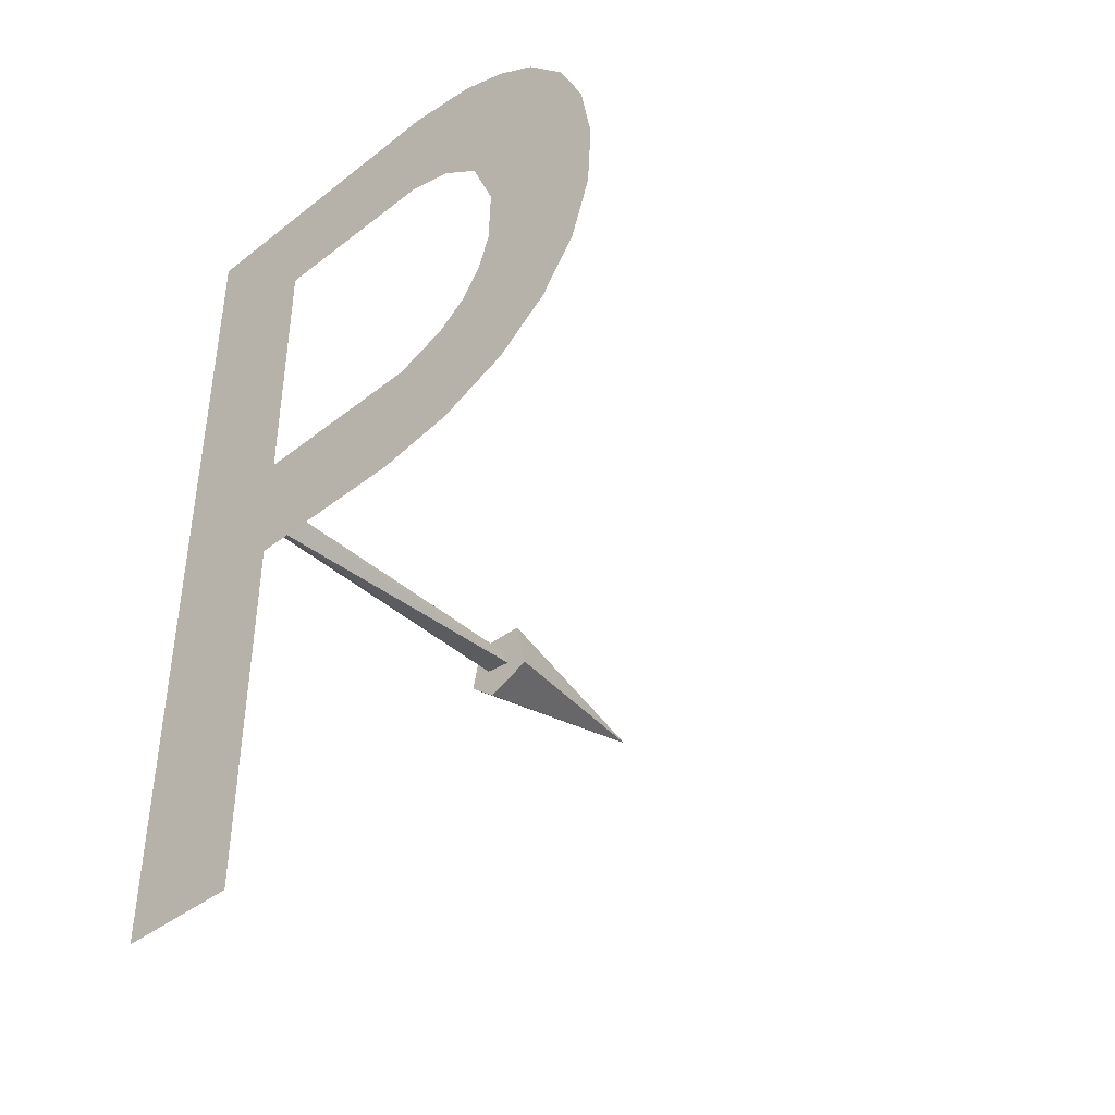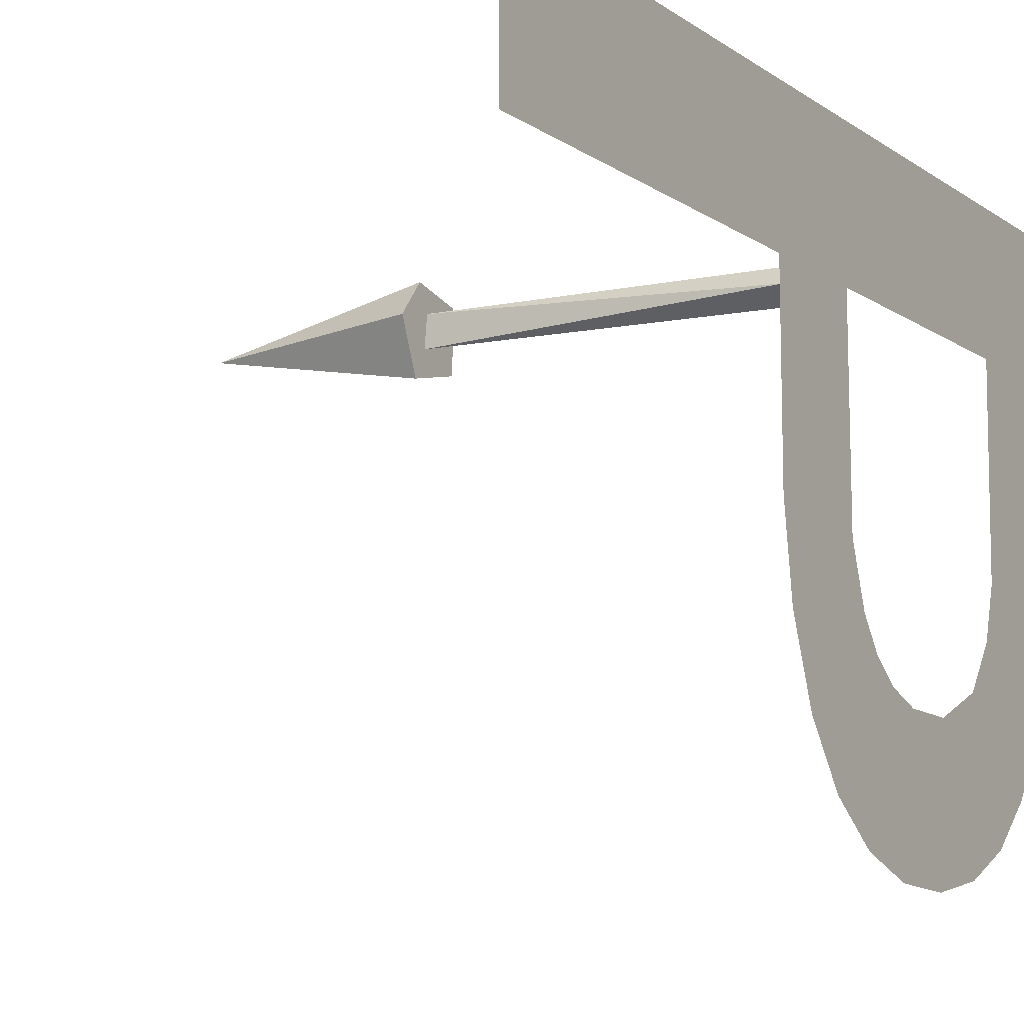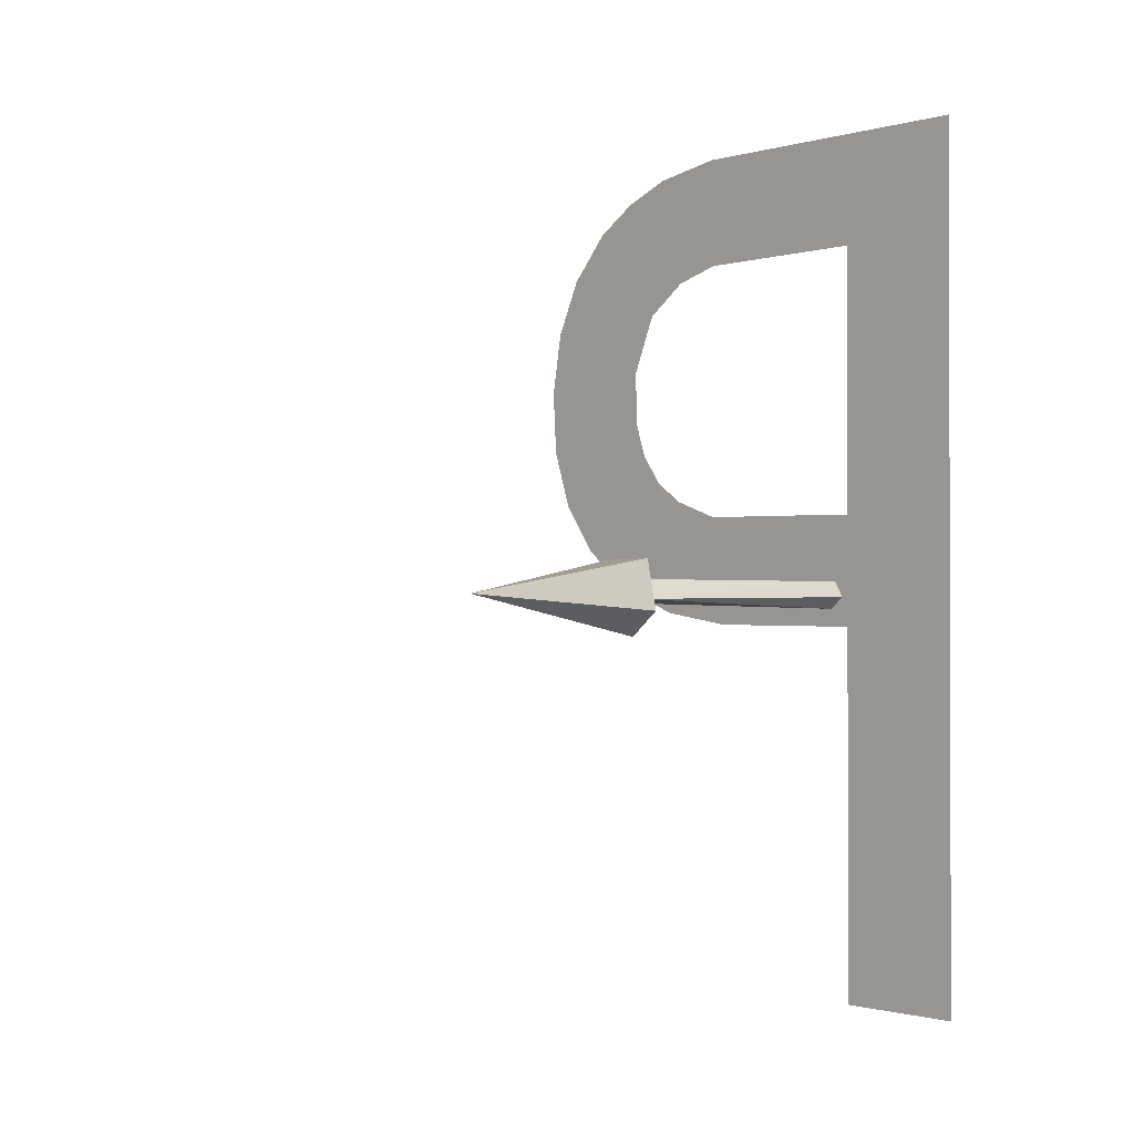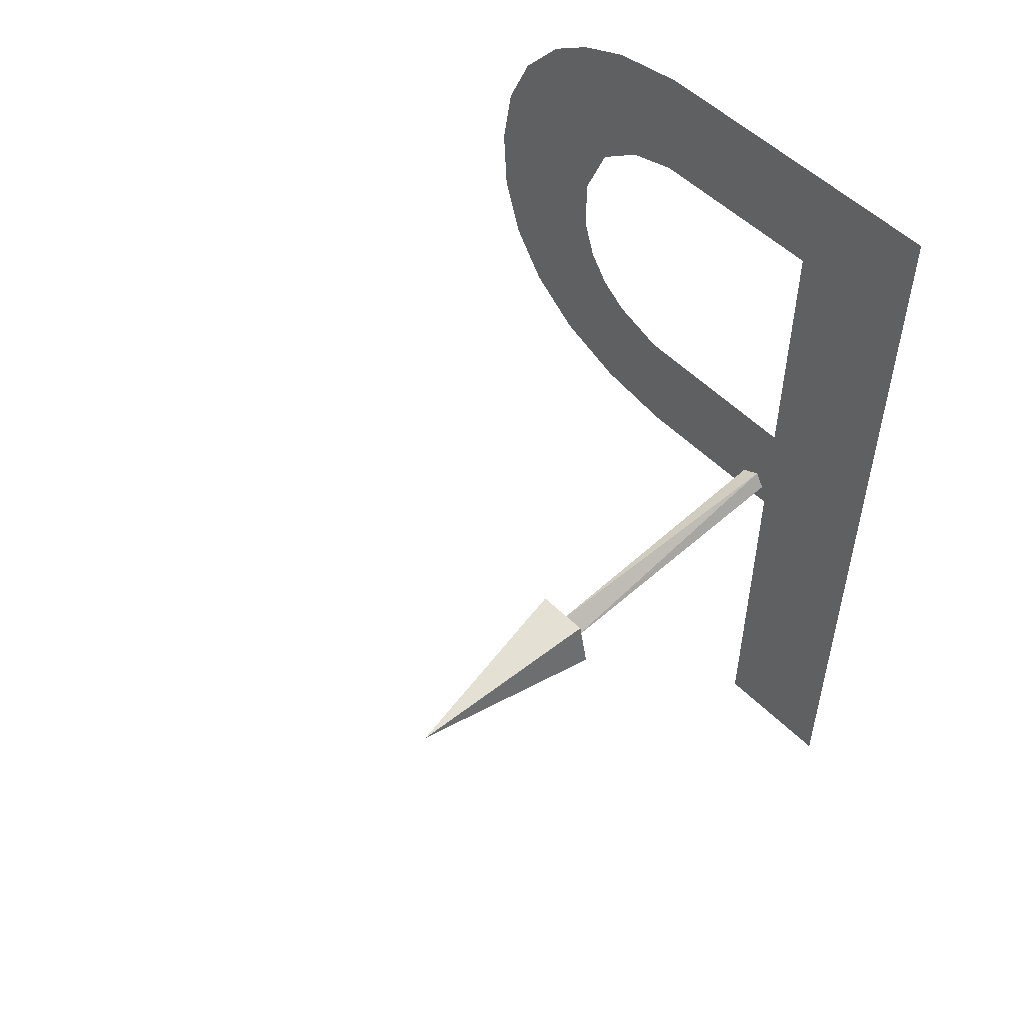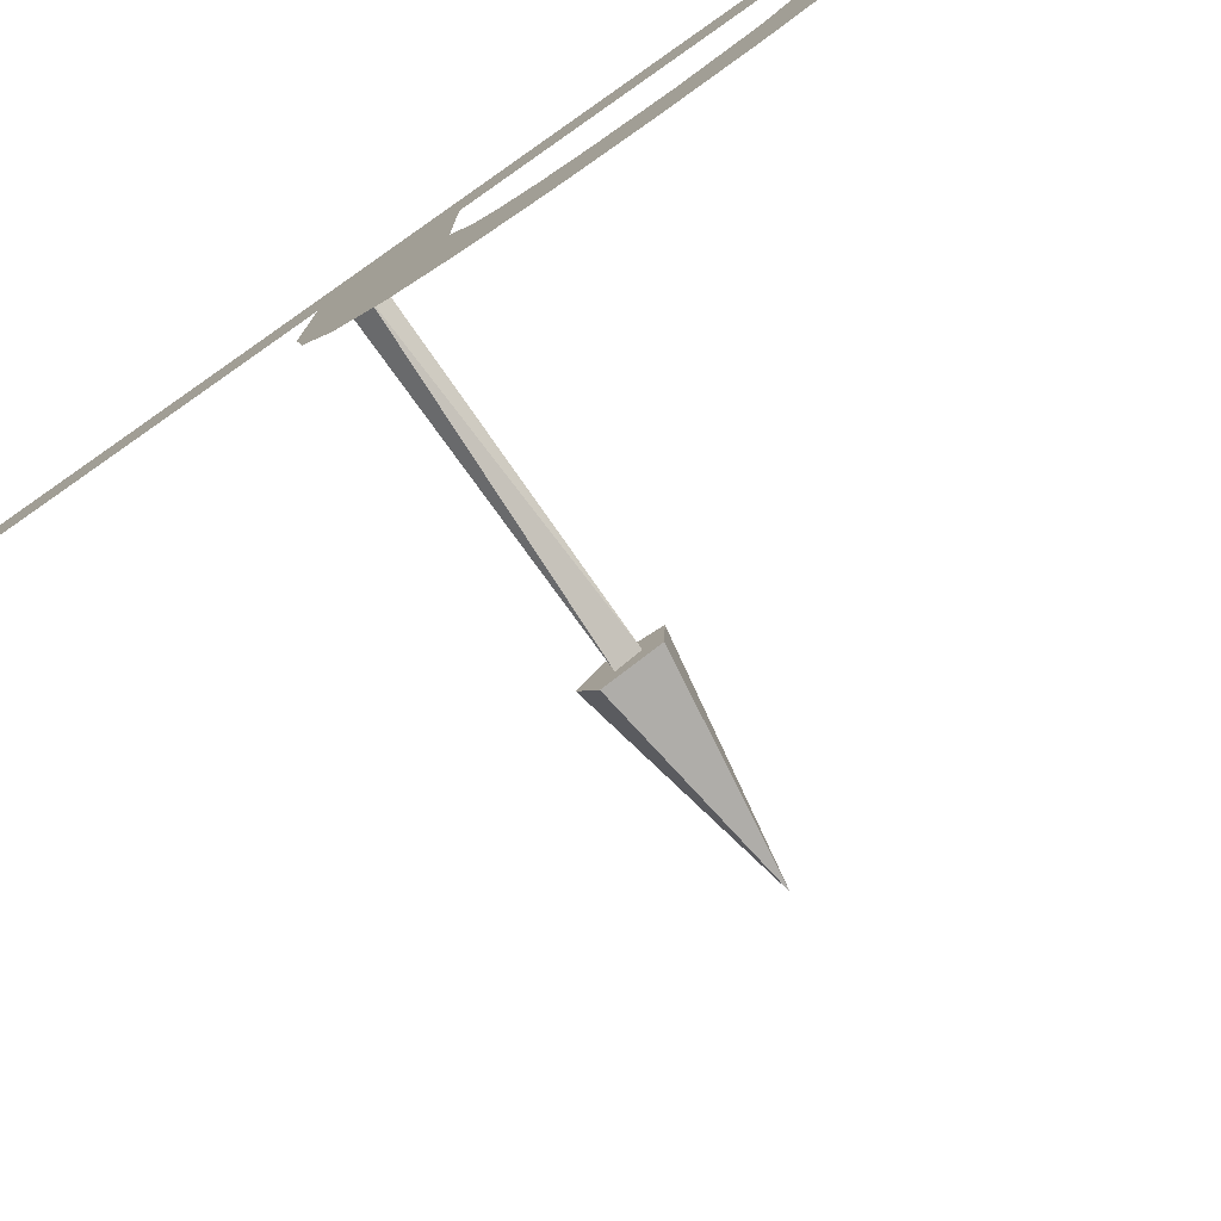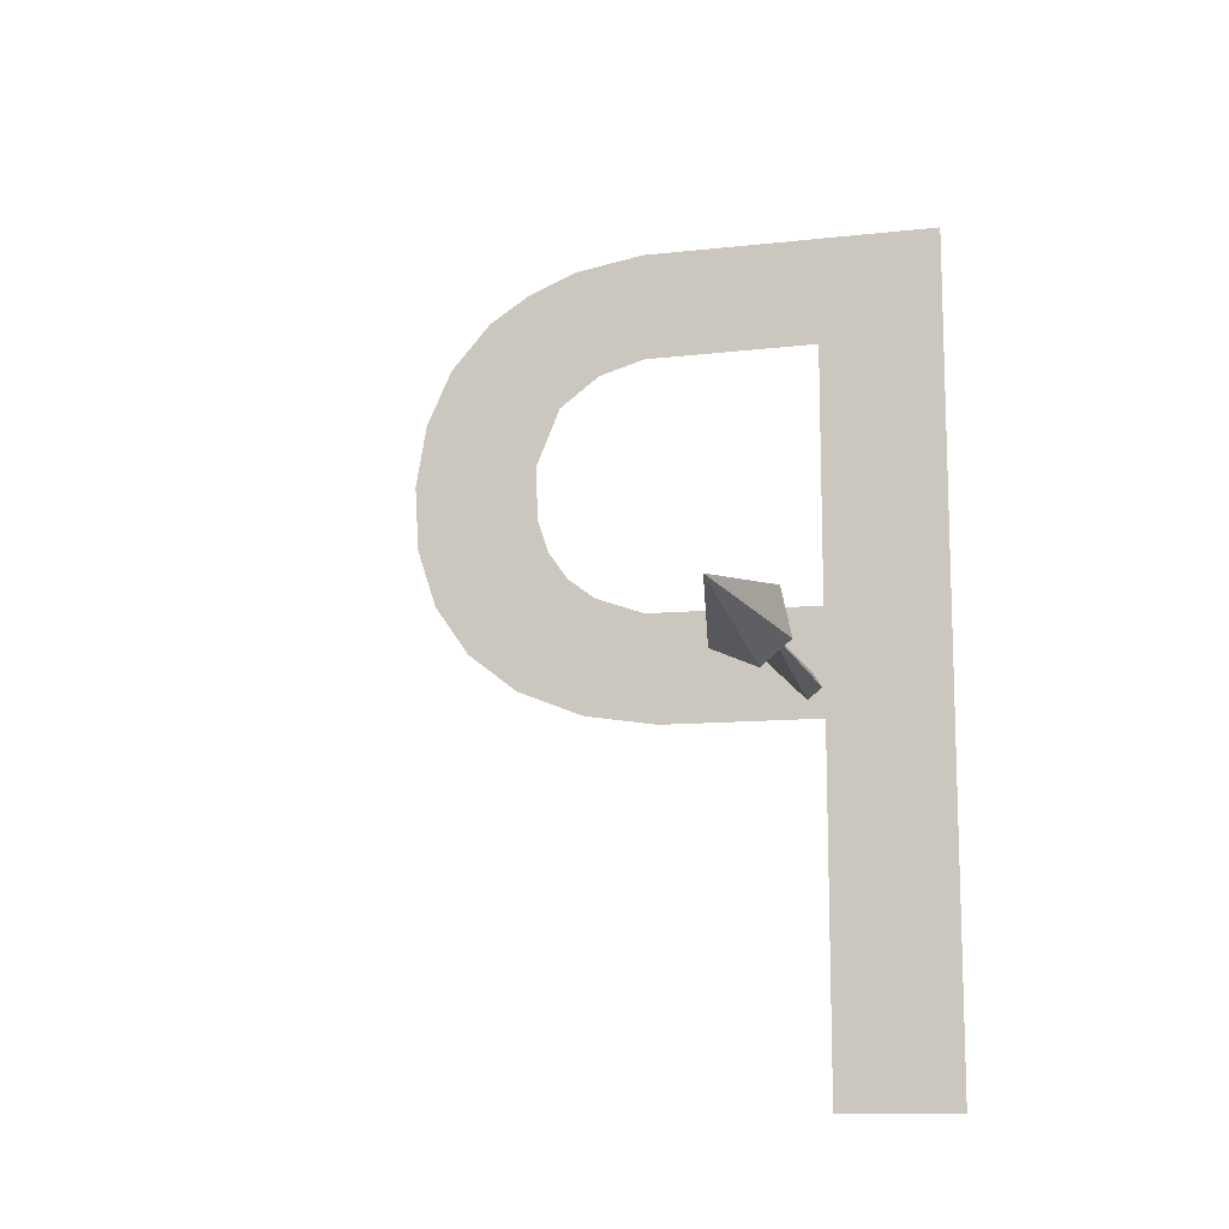
<metadata>
{"format":"obj","ext":"obj","renderer":"f3d","projection":"perspective","resolution":1024,"background":"white","views":[{"elev":-41.3,"azim":133.4,"up":"+Y"},{"elev":-9.8,"azim":30.3,"up":"+Z"},{"elev":-0.9,"azim":-44.2,"up":"+Y"},{"elev":52.7,"azim":-43.2,"up":"+Y"},{"elev":-78.8,"azim":125.0,"up":"+Z"},{"elev":-12.5,"azim":-75.8,"up":"+Y"}]}
</metadata>
<code>
o Text.001
v -4e-06 30.14 11
v -1e-06 -38.06 11
v -2e-06 -38.06 1.2
v -3e-06 -8.564 1.2
v -3e-06 -8.488 -11.88
v -3e-06 -7.547 -17.87
v -3e-06 -5.359 -23.29
v -3e-06 -2.172 -27.36
v -4e-06 1.854 -30.15
v -4e-06 6.568 -31.69
v -4e-06 11.89 -32
v -4e-06 17.04 -31.12
v -5e-06 21.54 -29.08
v -5e-06 25.28 -25.84
v -5e-06 27.45 -22.55
v -5e-06 29.08 -18.65
v -5e-06 30.06 -13.01
v -4e-06 21.34 1.2
v -4e-06 21.22 -12.9
v -4e-06 20.12 -16.62
v -4e-06 17.66 -19.89
v -4e-06 12.93 -21.84
v -4e-06 8.483 -21.7
v -4e-06 5.727 -20.77
v -4e-06 3.501 -19.17
v -4e-06 1.824 -16.95
v -3e-06 0.3897 -12.94
v -3e-06 0.2361 1.2
v -6e-06 30.14 11
v -1e-06 -38.06 11
v -0 -38.06 1.2
v -2e-06 -8.564 1.2
v -1e-06 -8.488 -11.88
v -1e-06 -7.547 -17.87
v -1e-06 -5.359 -23.29
v -1e-06 -2.172 -27.36
v -1e-06 1.854 -30.15
v -1e-06 6.568 -31.69
v -1e-06 11.89 -32
v -2e-06 17.04 -31.12
v -2e-06 21.54 -29.08
v -3e-06 25.28 -25.84
v -3e-06 27.45 -22.55
v -4e-06 29.08 -18.65
v -4e-06 30.06 -13.01
v -5e-06 21.34 1.2
v -3e-06 21.22 -12.9
v -3e-06 20.12 -16.62
v -3e-06 17.66 -19.89
v -2e-06 12.93 -21.84
v -2e-06 8.483 -21.7
v -2e-06 5.727 -20.77
v -2e-06 3.501 -19.17
v -2e-06 1.824 -16.95
v -2e-06 0.3897 -12.94
v -3e-06 0.2361 1.2
f 2 18 1
f 18 17 1
f 18 16 17
f 18 15 16
f 18 14 15
f 18 13 14
f 18 19 13
f 2 28 18
f 20 13 19
f 20 12 13
f 21 12 20
f 22 12 21
f 22 11 12
f 23 11 22
f 23 10 11
f 24 10 23
f 24 9 10
f 25 9 24
f 26 9 25
f 27 9 26
f 27 8 9
f 2 4 28
f 4 27 28
f 4 8 27
f 4 7 8
f 4 6 7
f 4 5 6
f 2 3 4
f 30 46 29
f 46 45 29
f 46 44 45
f 46 43 44
f 46 42 43
f 46 41 42
f 46 47 41
f 30 56 46
f 48 41 47
f 48 40 41
f 49 40 48
f 50 40 49
f 50 39 40
f 51 39 50
f 51 38 39
f 52 38 51
f 52 37 38
f 53 37 52
f 54 37 53
f 55 37 54
f 55 36 37
f 30 32 56
f 32 55 56
f 32 36 55
f 32 35 36
f 32 34 35
f 32 33 34
f 30 31 32
o Cone
v -23.52 -7.613 -2.897
v -23.51 -3.619 -2.006
v -23.52 -3.524 2.084
v -23.5 -7.255 2.875
v -23.5 -9.117 0.6072
v -38.5 -6.064 -3e-06
v -0.45 -7.163 -0.1083
v -23.55 -6.684 -0.9968
v -0.45 -5.81 -1.092
v -0.45 -5.022 0.316
v -23.55 -4.973 -0.2171
v -23.55 -6.415 1.157
v -0.45 -6.24 1.06
f 61 62 57
f 57 62 58
f 58 62 59
f 59 62 60
f 60 62 61
f 57 58 59 60 61
f 63 64 65
f 65 67 66
f 68 69 66
f 68 63 69
f 64 68 67
f 66 69 63 65
f 64 67 65
f 66 67 68
f 68 64 63
o Text.002
v 2e-06 30.14 11
v -1e-06 -38.06 11
v -0 -38.06 1.2
v 1e-06 -8.564 1.2
v 2e-06 -8.488 -11.88
v 3e-06 -7.547 -17.87
v 3e-06 -5.359 -23.29
v 4e-06 -2.172 -27.36
v 4e-06 1.854 -30.15
v 4e-06 6.568 -31.69
v 5e-06 11.89 -32
v 5e-06 17.04 -31.12
v 5e-06 21.54 -29.08
v 5e-06 25.28 -25.84
v 5e-06 27.45 -22.55
v 4e-06 29.08 -18.65
v 4e-06 30.06 -13.01
v 3e-06 21.34 1.2
v 4e-06 21.22 -12.9
v 4e-06 20.12 -16.62
v 4e-06 17.66 -19.89
v 4e-06 12.93 -21.84
v 4e-06 8.483 -21.7
v 3e-06 5.727 -20.77
v 3e-06 3.501 -19.17
v 3e-06 1.824 -16.95
v 3e-06 0.3897 -12.94
v 2e-06 0.2361 1.2
v 4e-06 30.14 11
v -1e-06 -38.06 11
v -2e-06 -38.06 1.2
v 1e-06 -8.564 1.2
v 0 -8.488 -11.88
v 0 -7.547 -17.87
v 1e-06 -5.359 -23.29
v 1e-06 -2.172 -27.36
v 1e-06 1.854 -30.15
v 1e-06 6.568 -31.69
v 2e-06 11.89 -32
v 2e-06 17.04 -31.12
v 3e-06 21.54 -29.08
v 3e-06 25.28 -25.84
v 3e-06 27.45 -22.55
v 3e-06 29.08 -18.65
v 3e-06 30.06 -13.01
v 3e-06 21.34 1.2
v 2e-06 21.22 -12.9
v 3e-06 20.12 -16.62
v 2e-06 17.66 -19.89
v 2e-06 12.93 -21.84
v 2e-06 8.483 -21.7
v 1e-06 5.727 -20.77
v 1e-06 3.501 -19.17
v 1e-06 1.824 -16.95
v 1e-06 0.3897 -12.94
v 1e-06 0.2361 1.2
f 71 70 87
f 87 70 86
f 87 86 85
f 87 85 84
f 87 84 83
f 87 83 82
f 87 82 88
f 71 87 97
f 89 88 82
f 89 82 81
f 90 89 81
f 91 90 81
f 91 81 80
f 92 91 80
f 92 80 79
f 93 92 79
f 93 79 78
f 94 93 78
f 95 94 78
f 96 95 78
f 96 78 77
f 71 97 73
f 73 97 96
f 73 96 77
f 73 77 76
f 73 76 75
f 73 75 74
f 71 73 72
f 99 98 115
f 115 98 114
f 115 114 113
f 115 113 112
f 115 112 111
f 115 111 110
f 115 110 116
f 99 115 125
f 117 116 110
f 117 110 109
f 118 117 109
f 119 118 109
f 119 109 108
f 120 119 108
f 120 108 107
f 121 120 107
f 121 107 106
f 122 121 106
f 123 122 106
f 124 123 106
f 124 106 105
f 99 125 101
f 101 125 124
f 101 124 105
f 101 105 104
f 101 104 103
f 101 103 102
f 99 101 100

</code>
